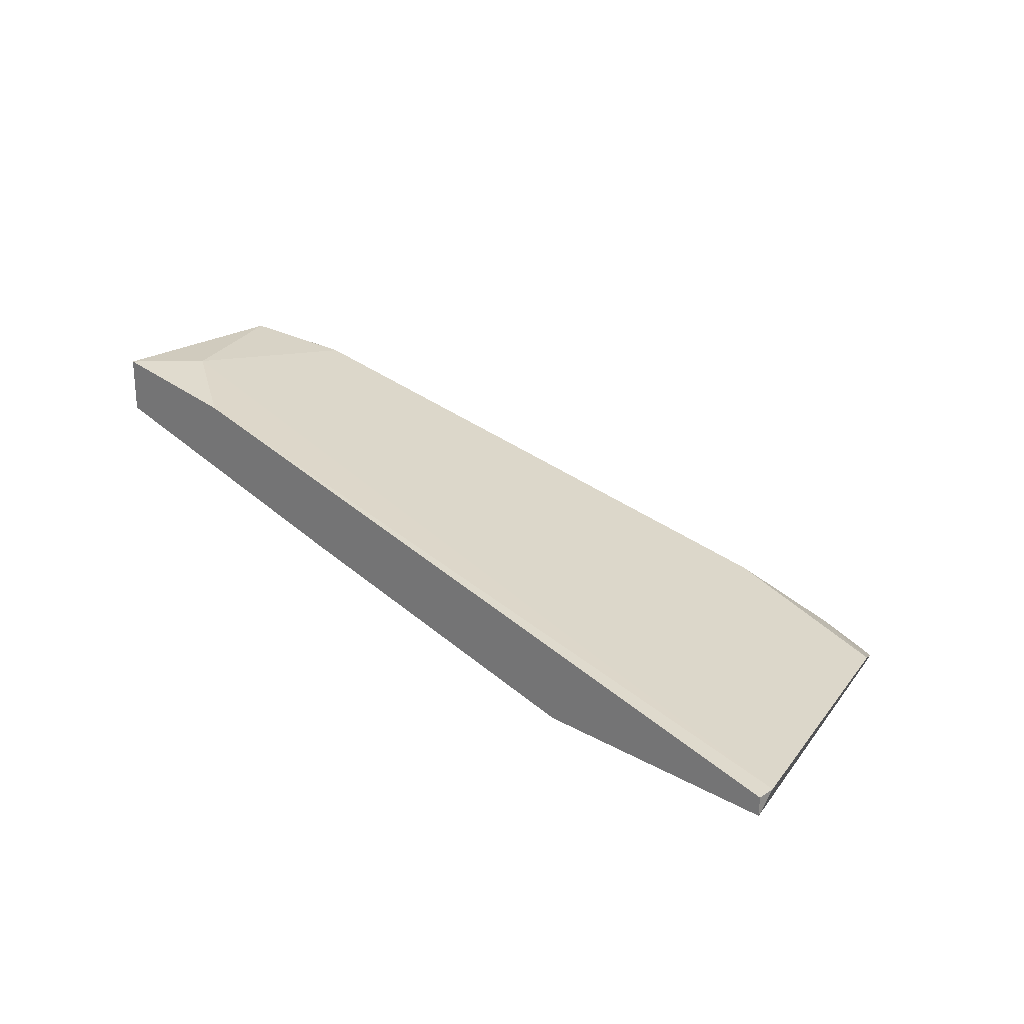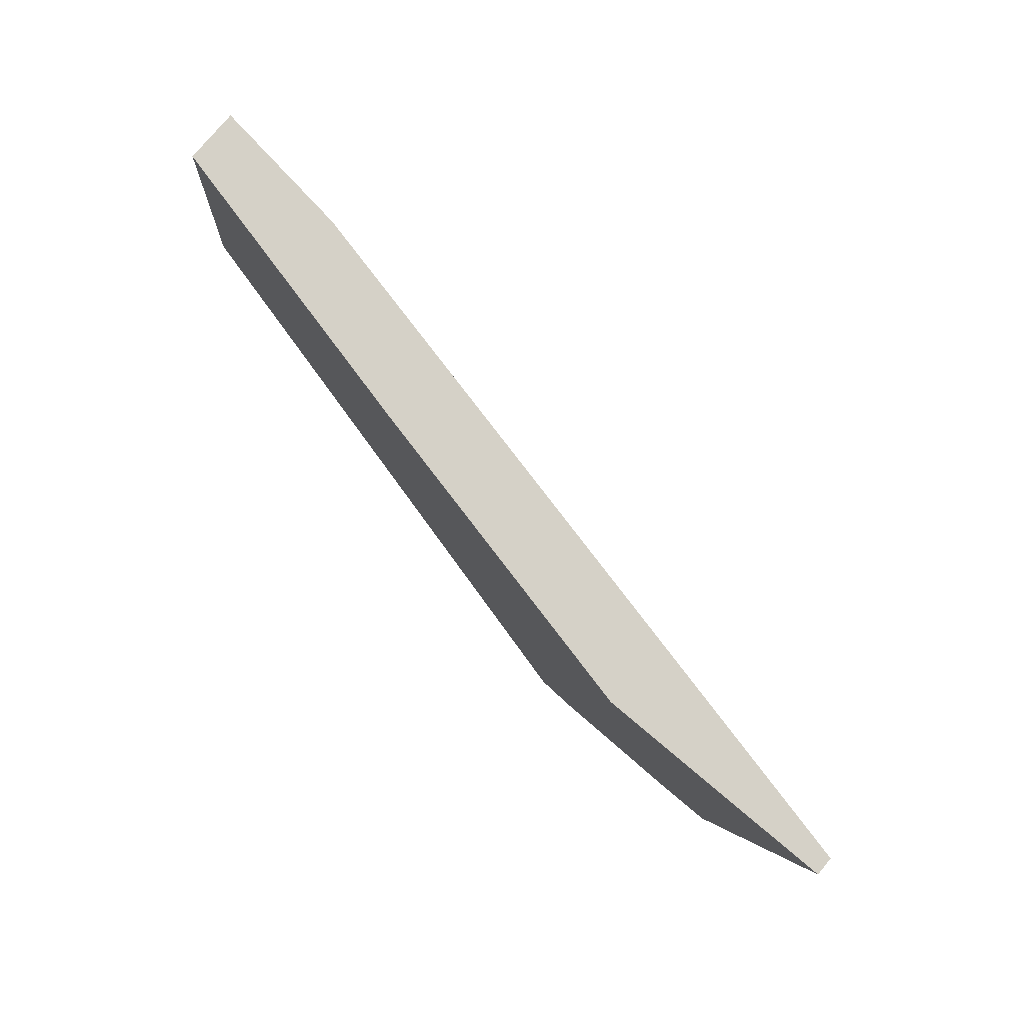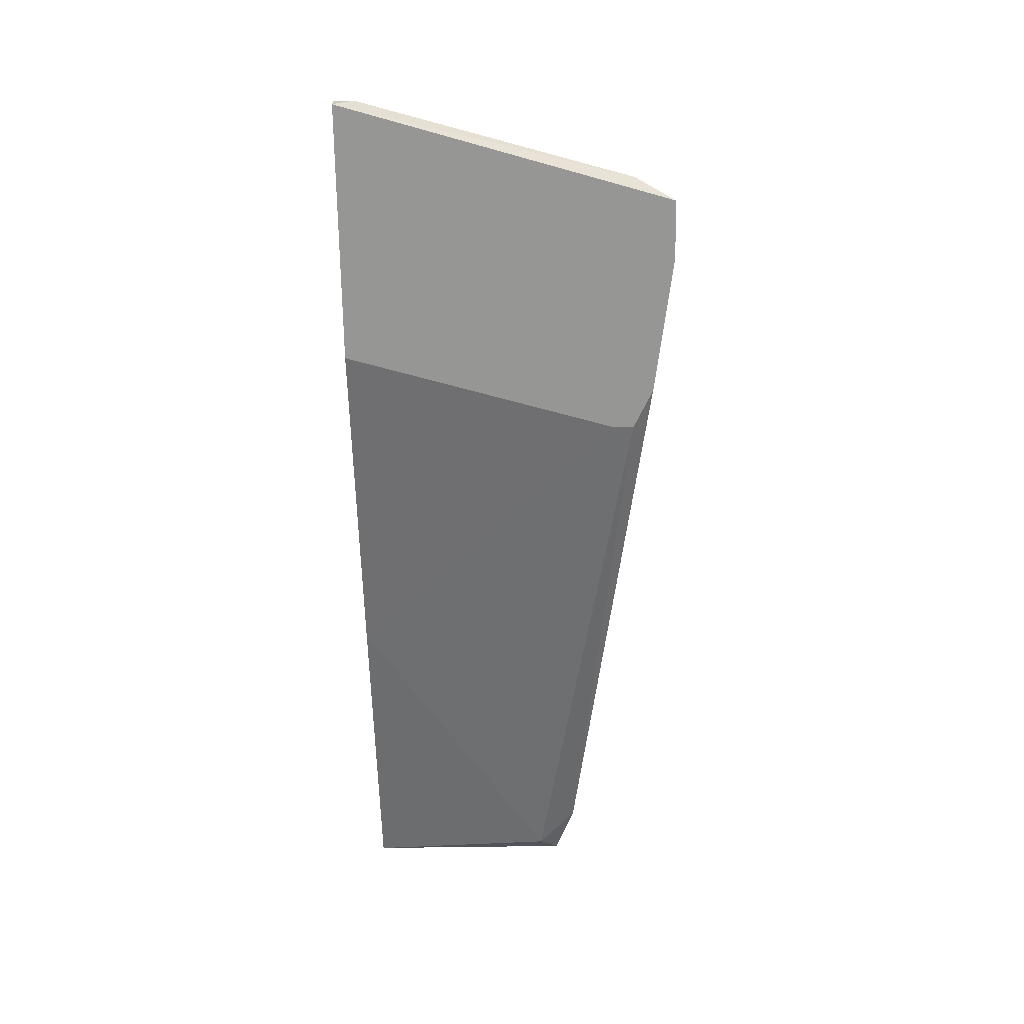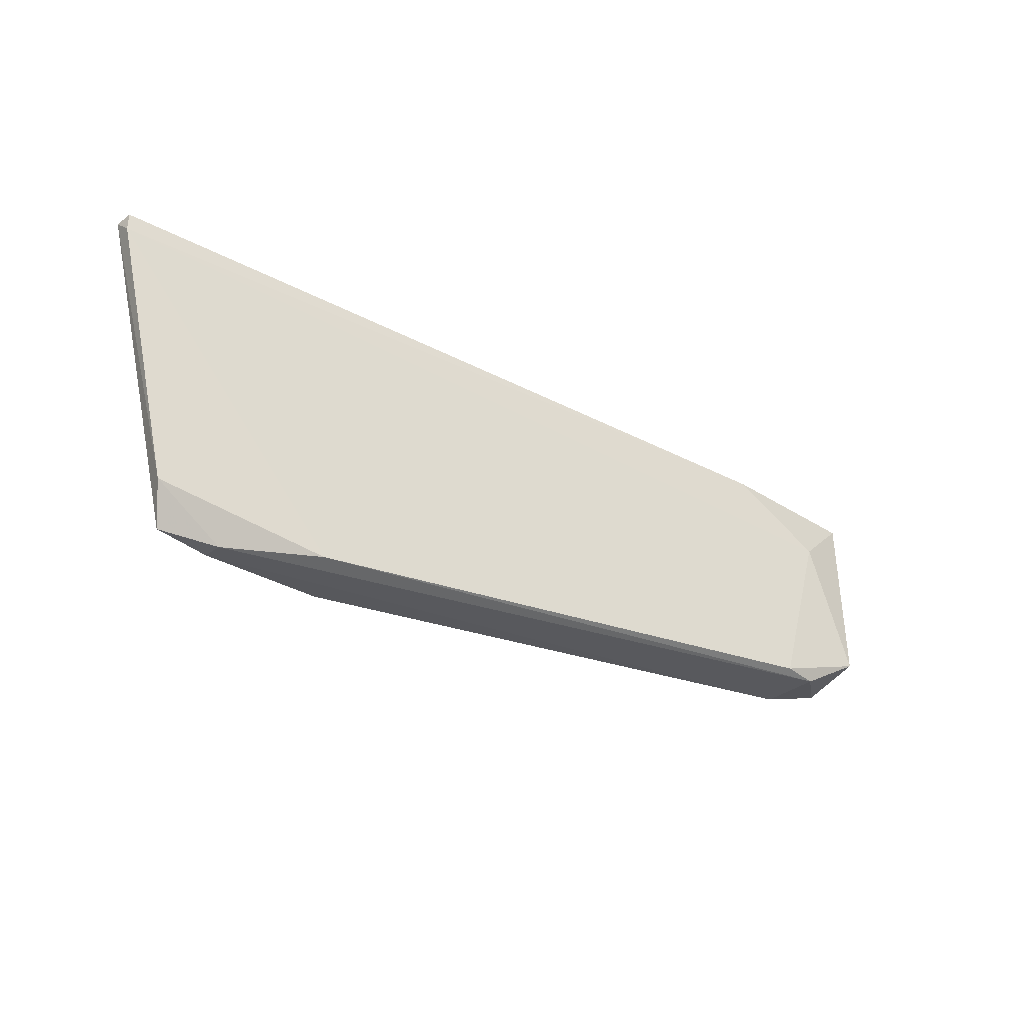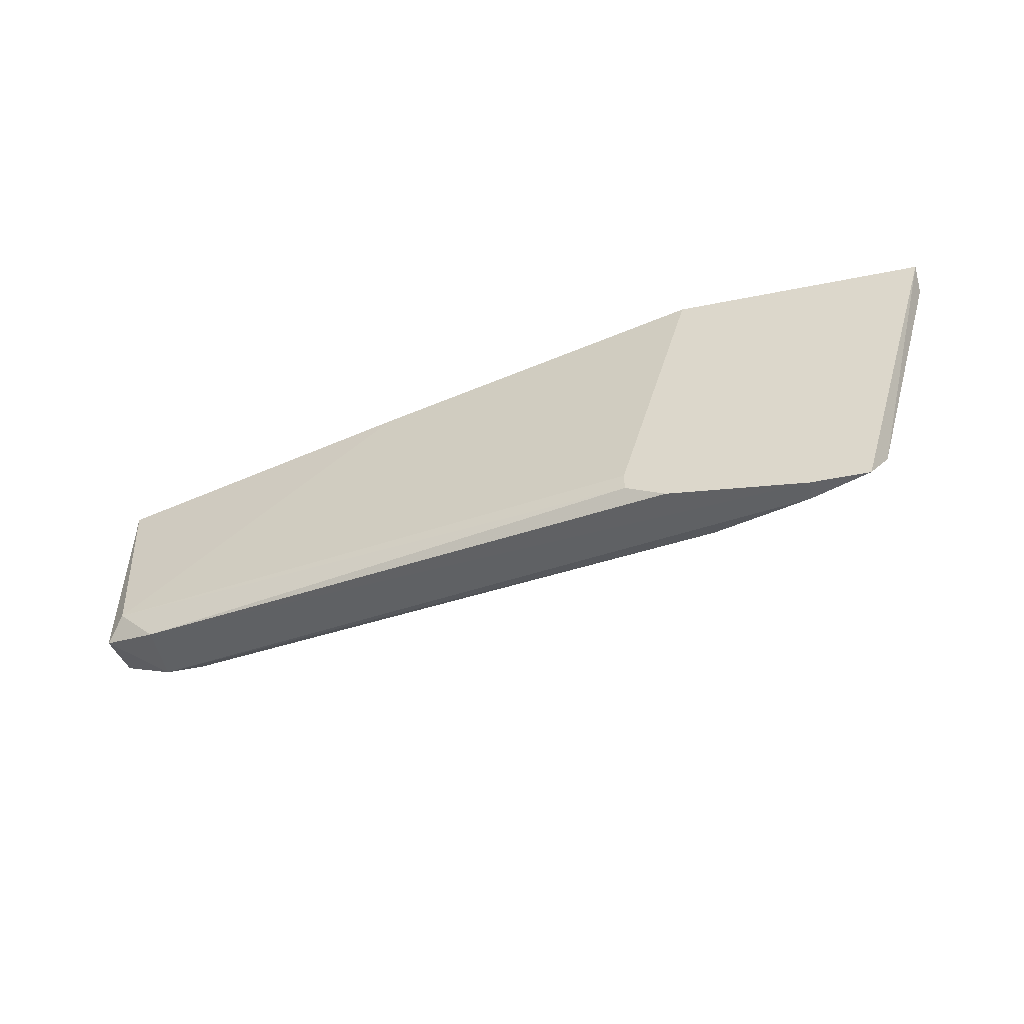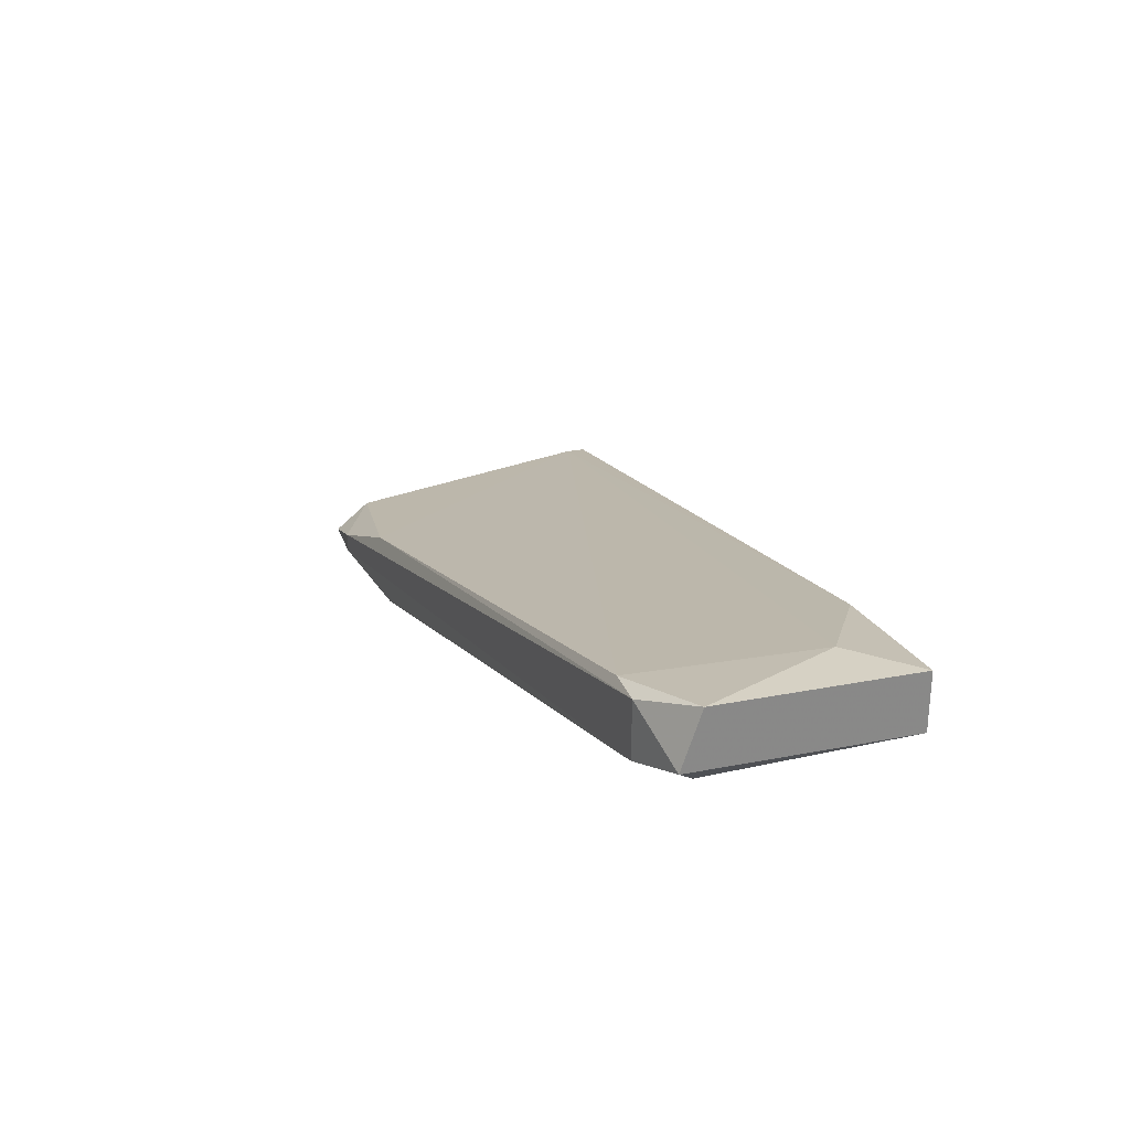
<metadata>
{"format":"obj","ext":"obj","renderer":"f3d","projection":"perspective","resolution":1024,"background":"white","views":[{"elev":23.6,"azim":43.7,"up":"+Y"},{"elev":78.7,"azim":40.0,"up":"+Z"},{"elev":-67.7,"azim":90.8,"up":"+Y"},{"elev":-36.8,"azim":133.5,"up":"+Z"},{"elev":-50.7,"azim":12.4,"up":"+Z"},{"elev":26.8,"azim":-106.9,"up":"+Y"}]}
</metadata>
<code>
v -0.03625 -0.008027 -0.02212
v -0.005642 -0.01936 -0.02212
v -0.005642 -0.01596 -0.04026
v 0.009096 -0.01823 -0.02212
v 0.009096 -0.01823 -0.02325
v 0.009096 -0.01936 -0.02212
v 2.6e-05 -0.01823 -0.04139
v 2.6e-05 -0.01936 -0.04139
v -0.02604 -0.01483 -0.02212
v -0.01018 -0.01936 -0.03799
v -0.01018 -0.01936 -0.03912
v 0.004558 -0.01823 -0.03912
v 0.003424 -0.01936 -0.04139
v -0.04418 -0.01143 -0.03345
v -0.04532 -0.0103 -0.03459
v -0.04532 -0.0103 -0.02212
v -0.04532 -0.006893 -0.03345
v -0.04532 -0.006893 -0.02212
v -0.03964 -0.008027 -0.03572
v -0.007911 -0.01936 -0.04026
v -0.04192 -0.006893 -0.02552
v -0.04192 -0.008027 -0.03572
v -0.04192 -0.01143 -0.03572
f 11 23 20
f 8 6 2
f 6 1 2
f 2 1 16
f 8 2 11
f 5 6 12
f 7 8 23
f 11 14 23
f 16 1 18
f 17 16 18
f 19 5 3
f 12 7 3
f 5 12 3
f 1 5 21
f 5 19 21
f 19 17 21
f 18 1 21
f 17 18 21
f 8 7 13
f 6 8 13
f 7 12 13
f 12 6 13
f 14 16 15
f 16 17 15
f 23 14 15
f 23 15 22
f 17 19 22
f 7 23 22
f 3 7 22
f 19 3 22
f 15 17 22
f 16 14 9
f 2 16 9
f 1 6 4
f 6 5 4
f 5 1 4
f 11 2 10
f 14 11 10
f 9 14 10
f 2 9 10
f 8 11 20
f 23 8 20

</code>
